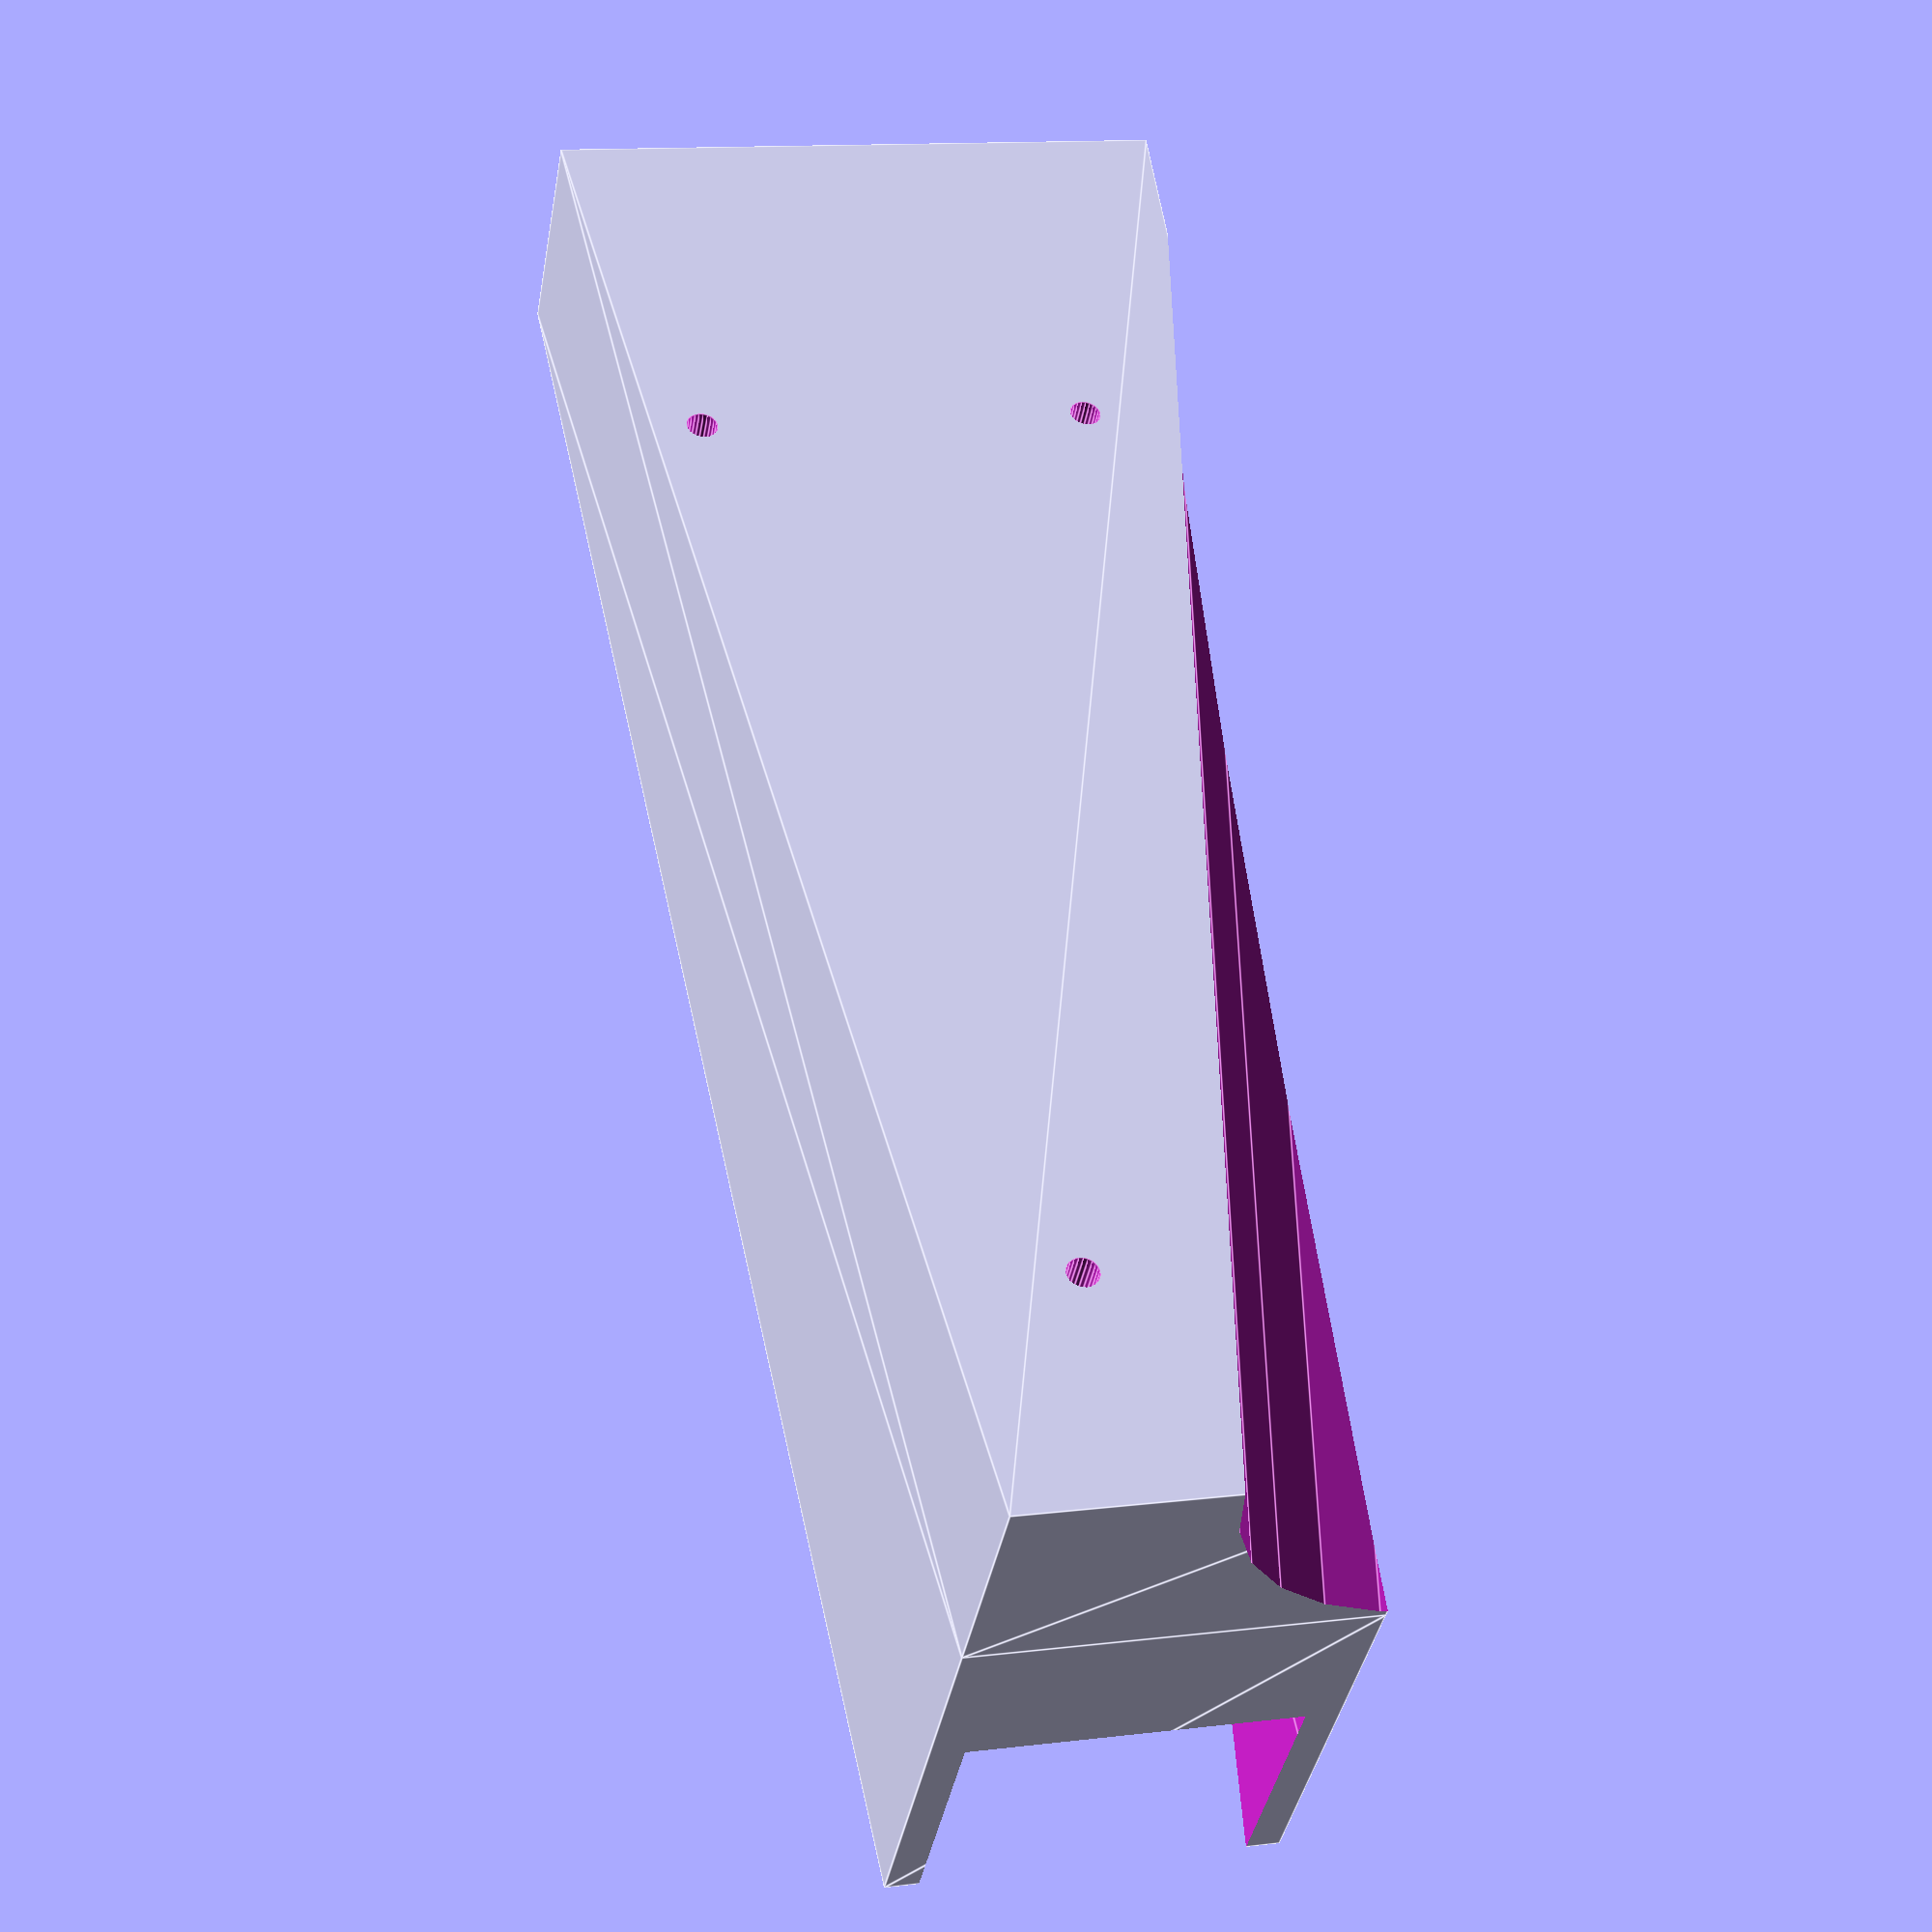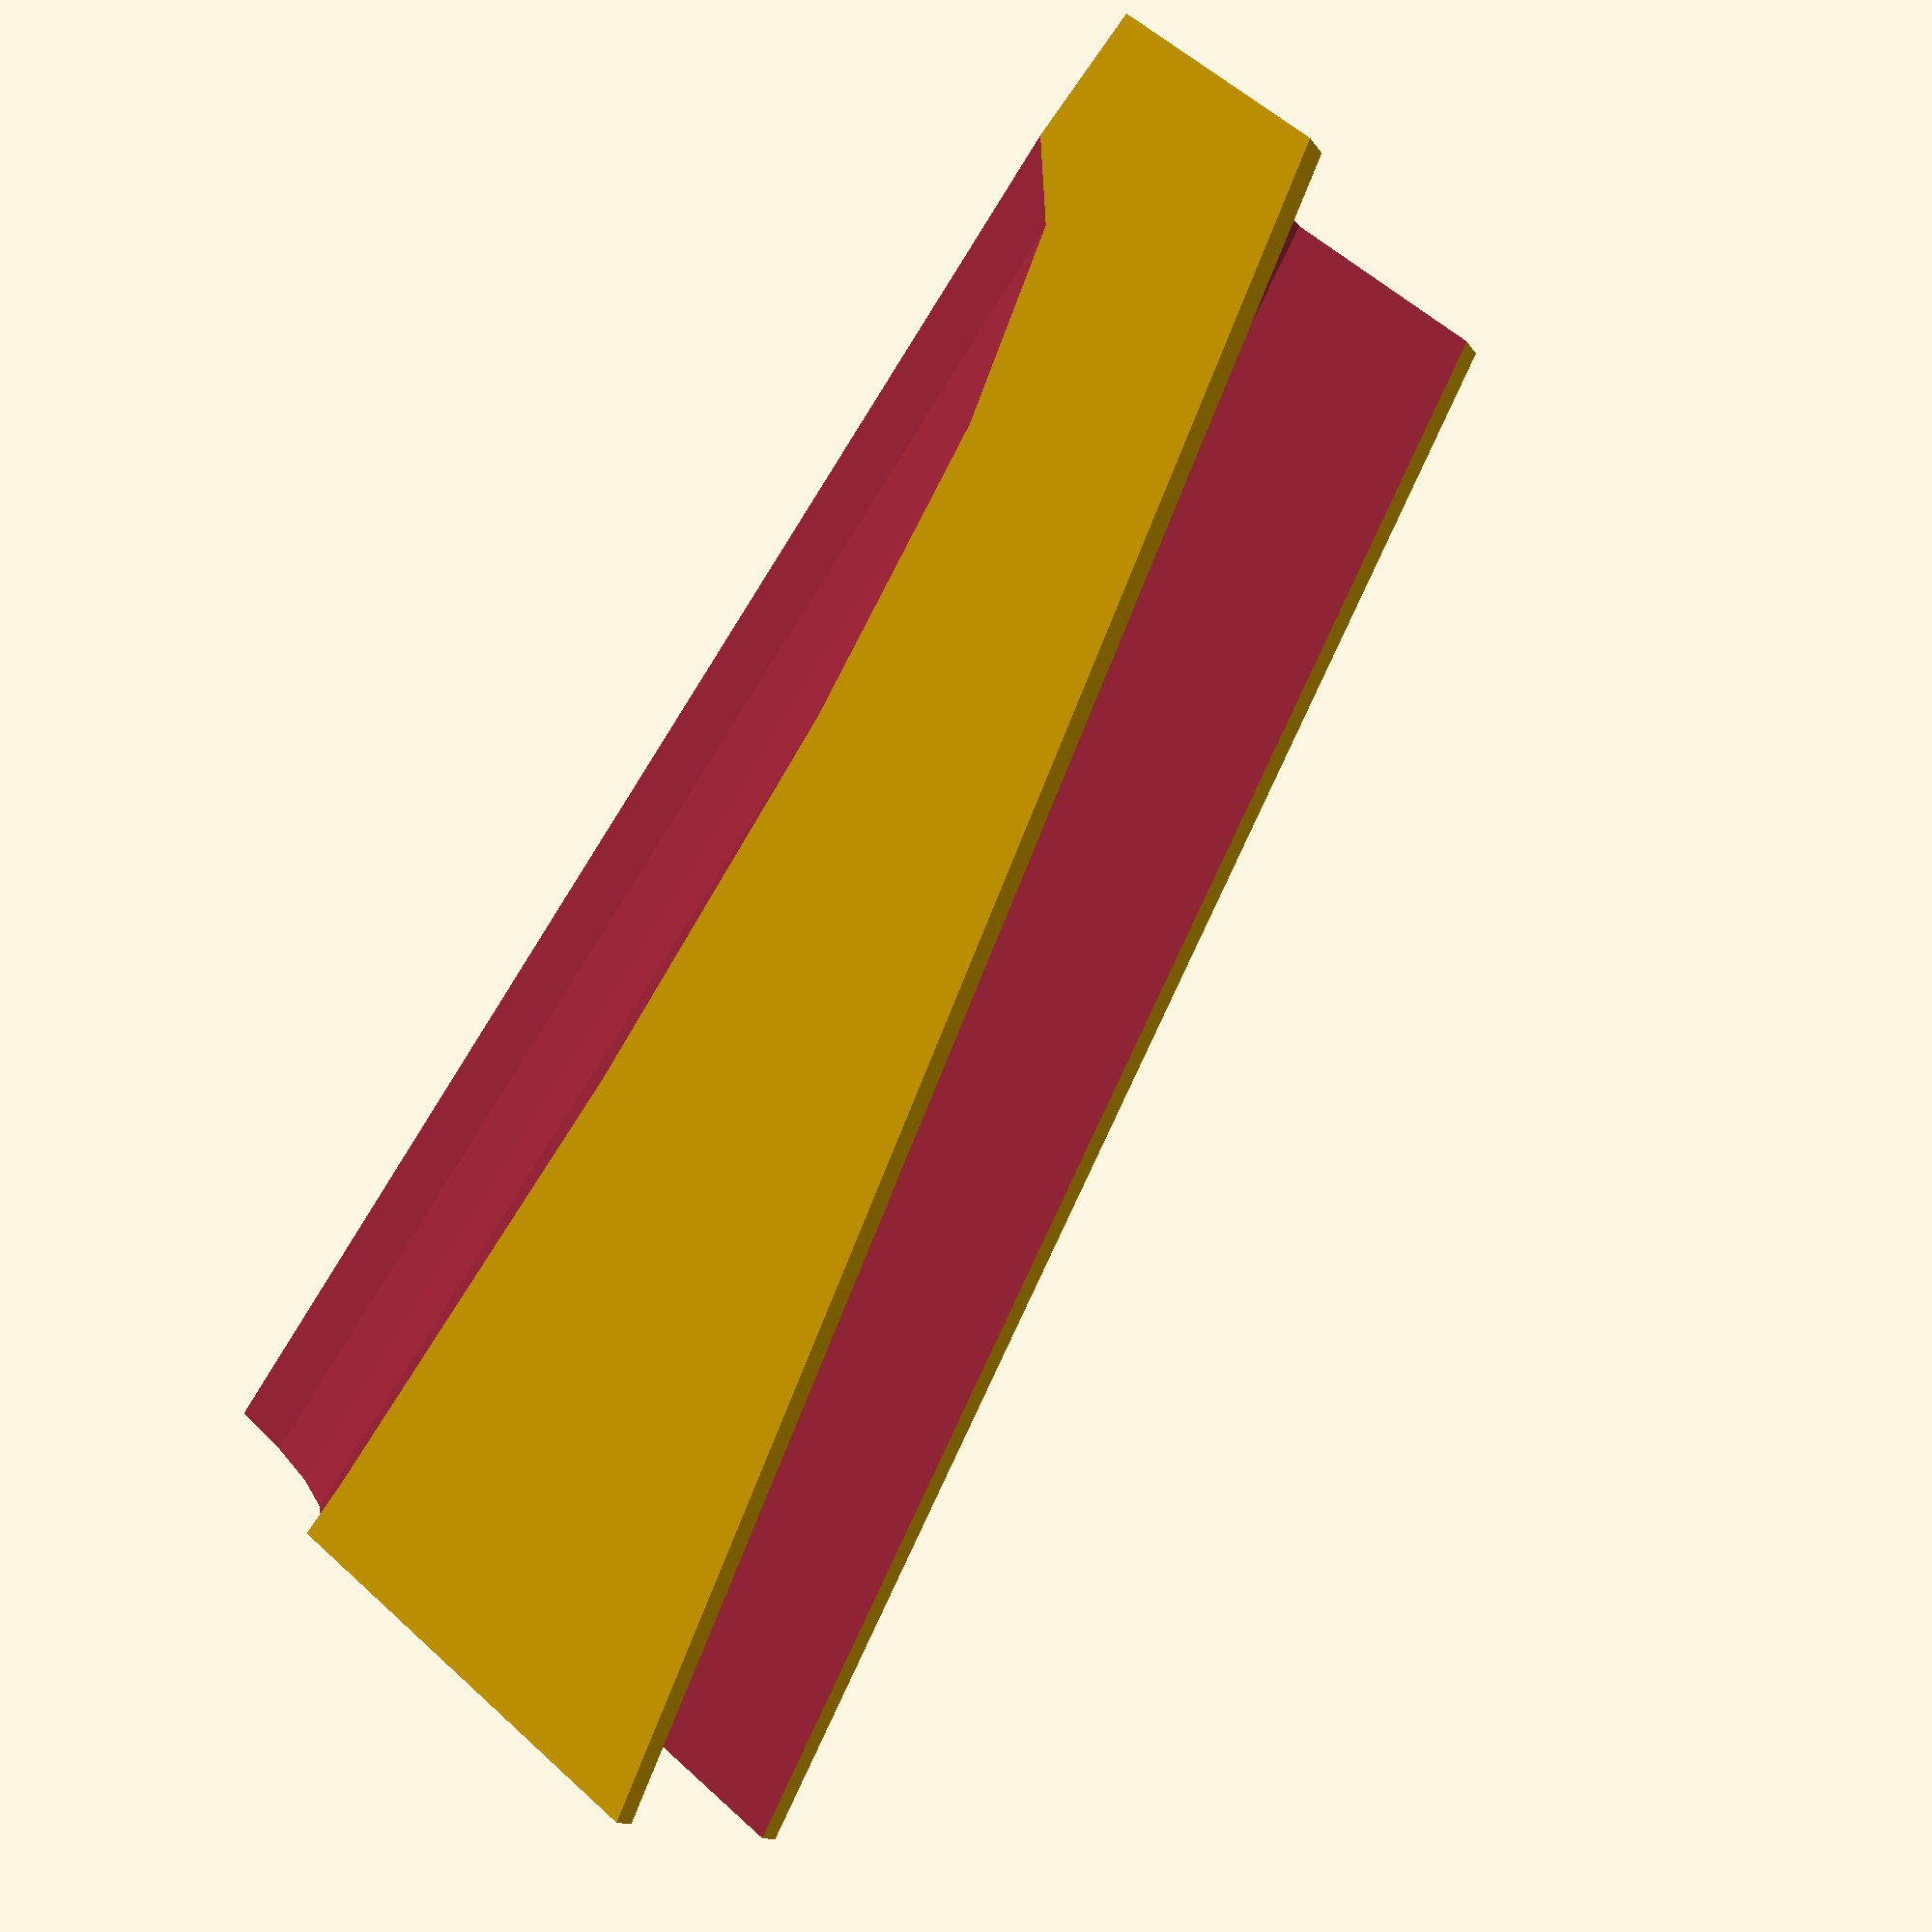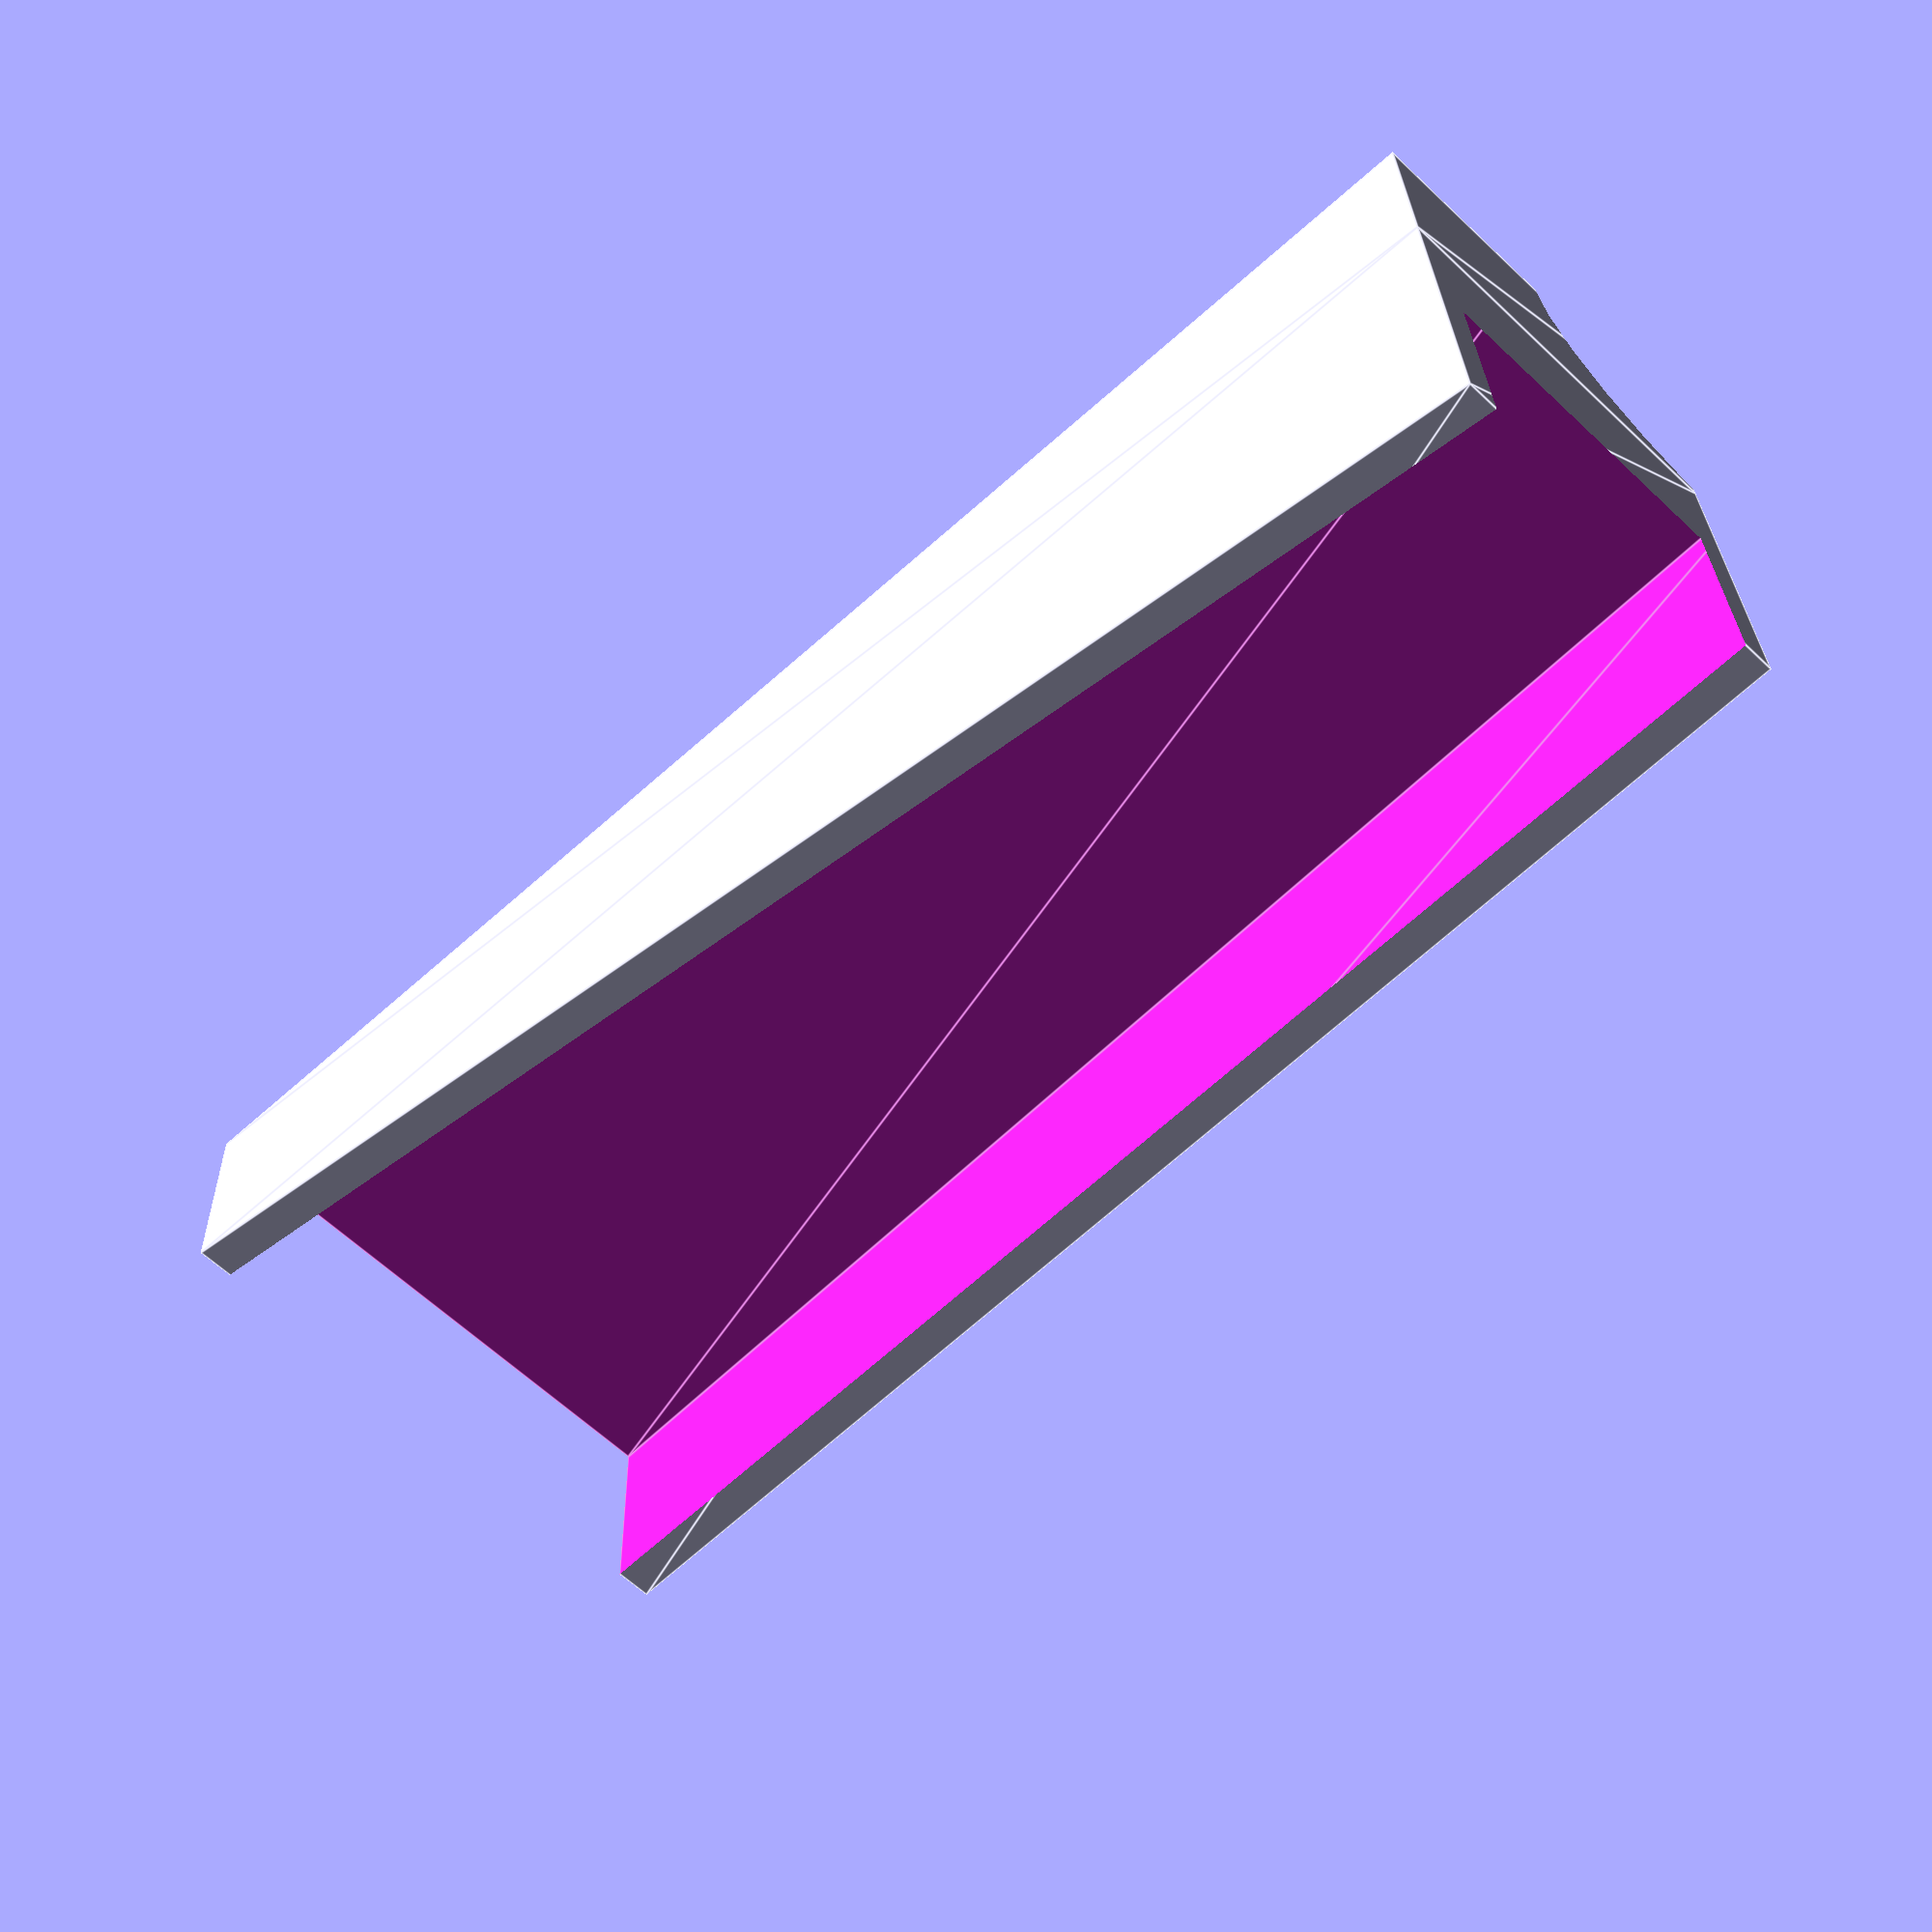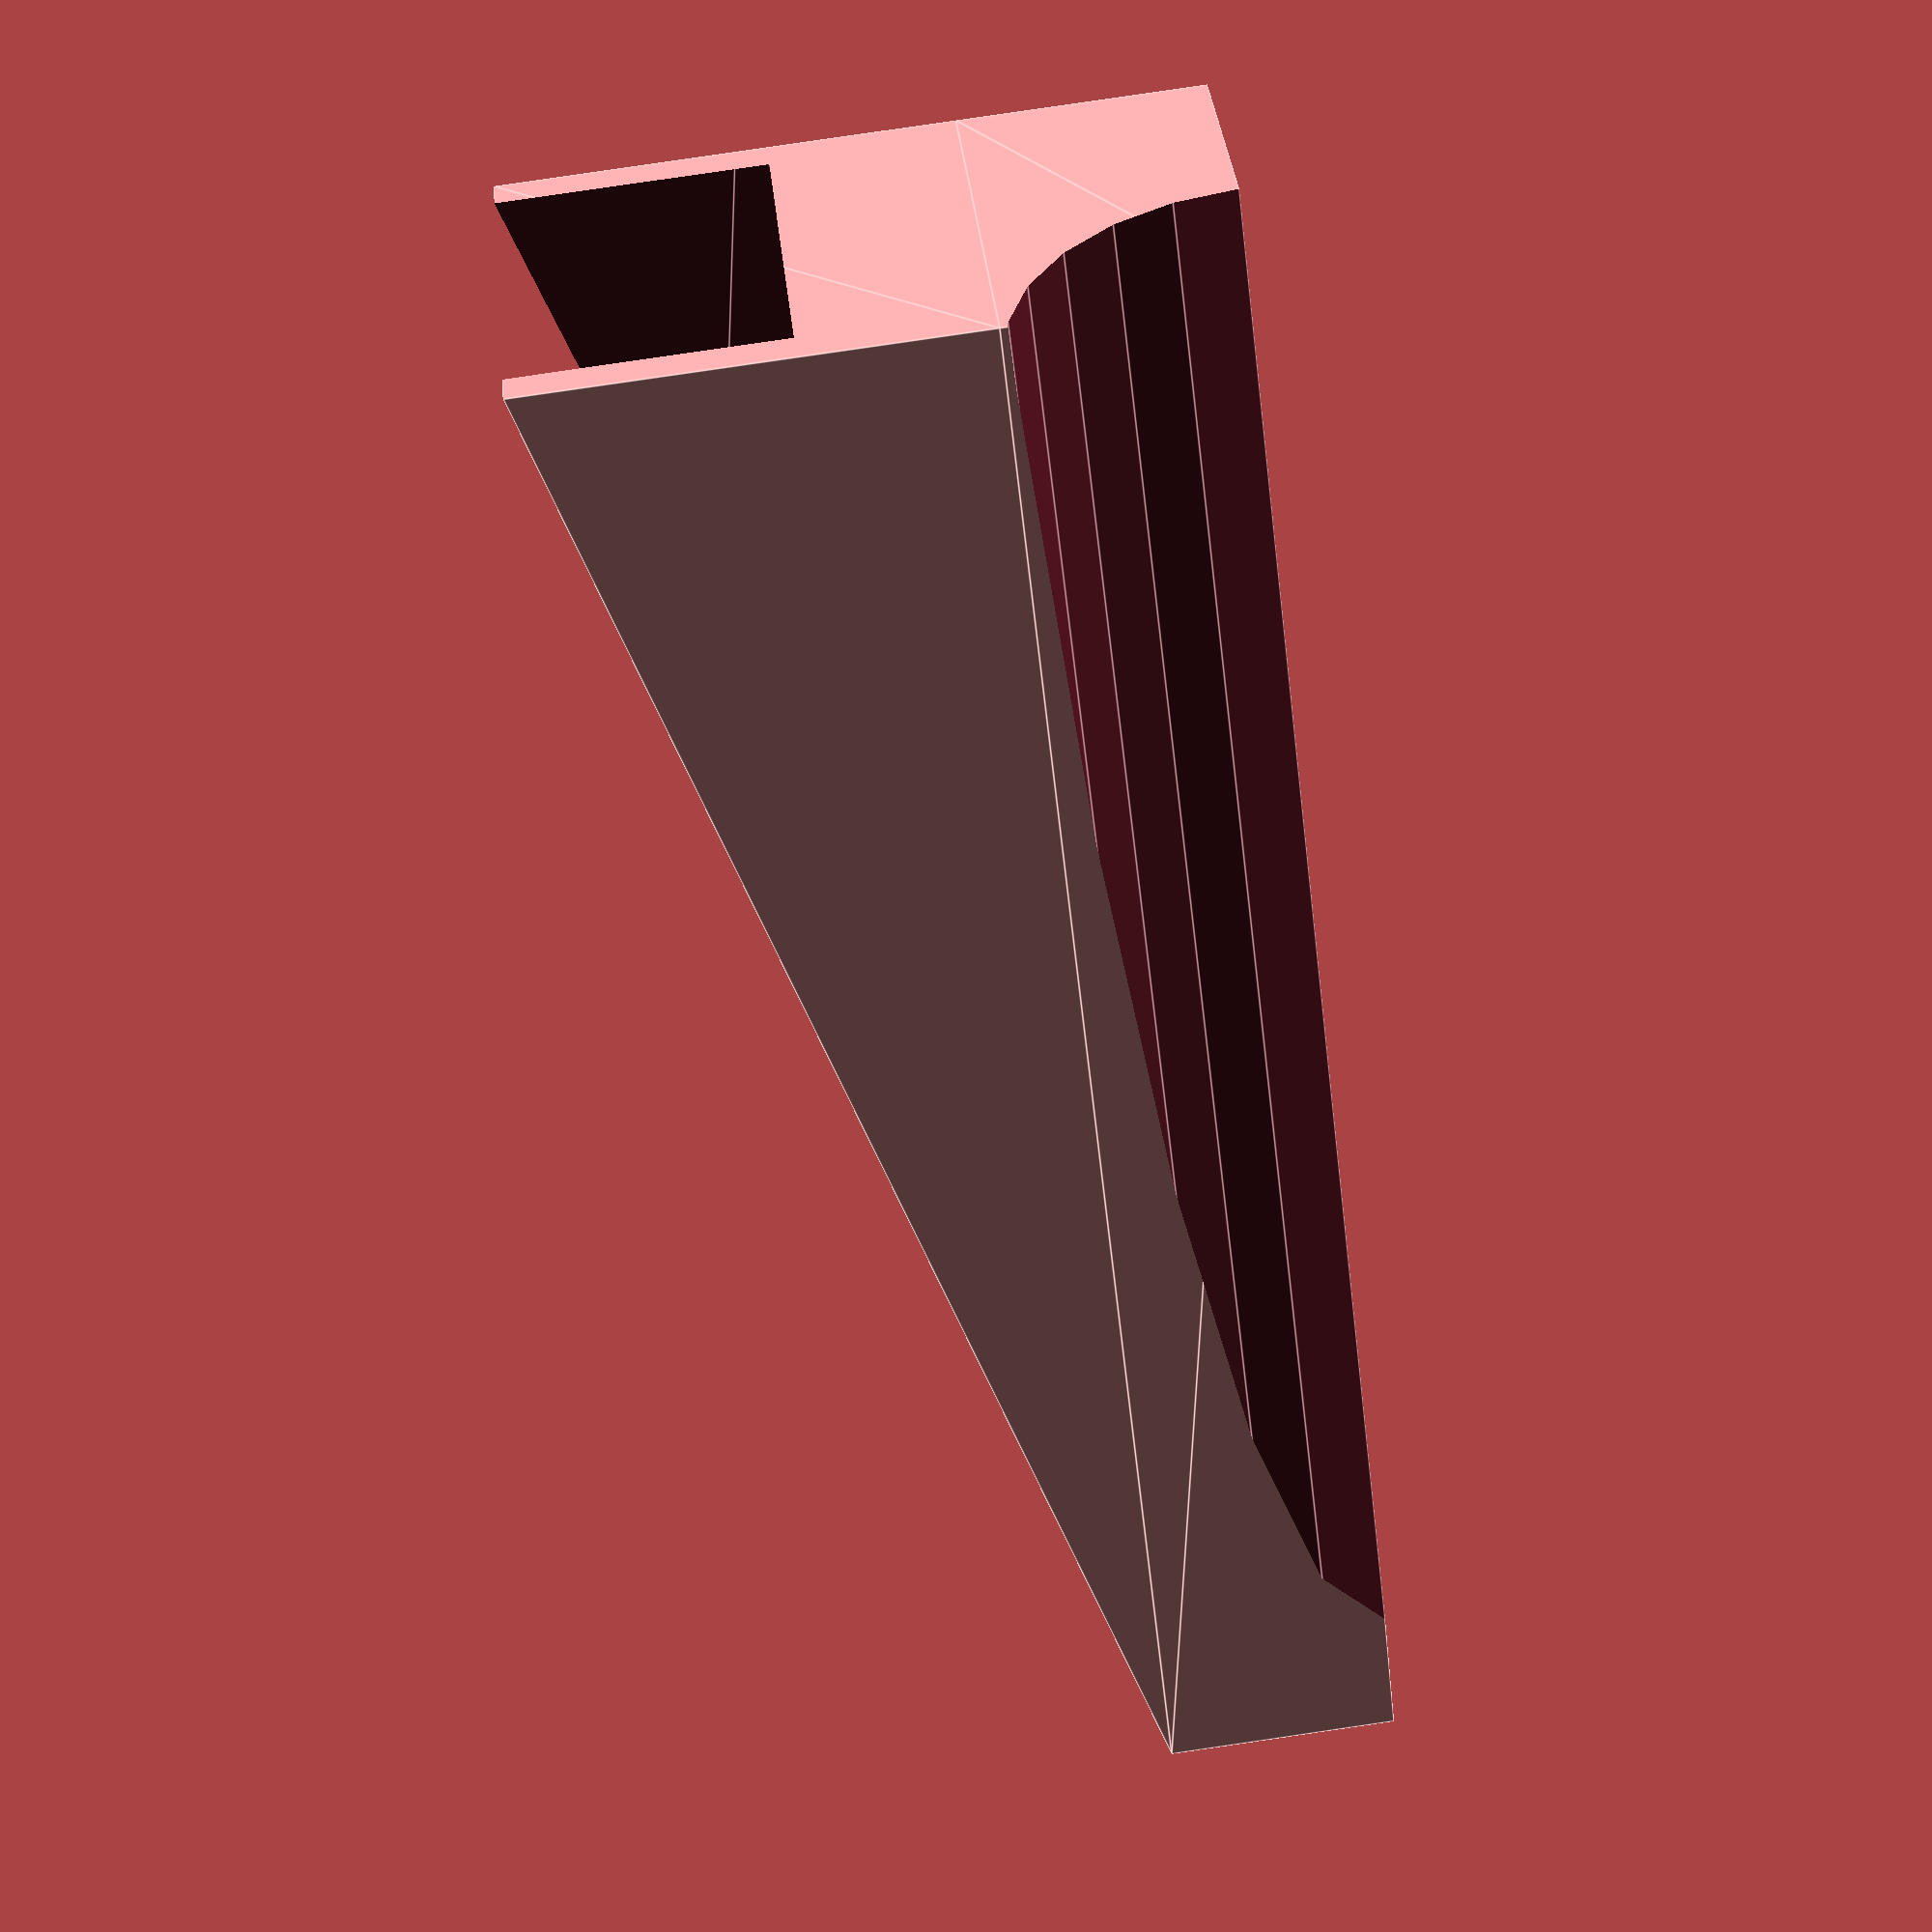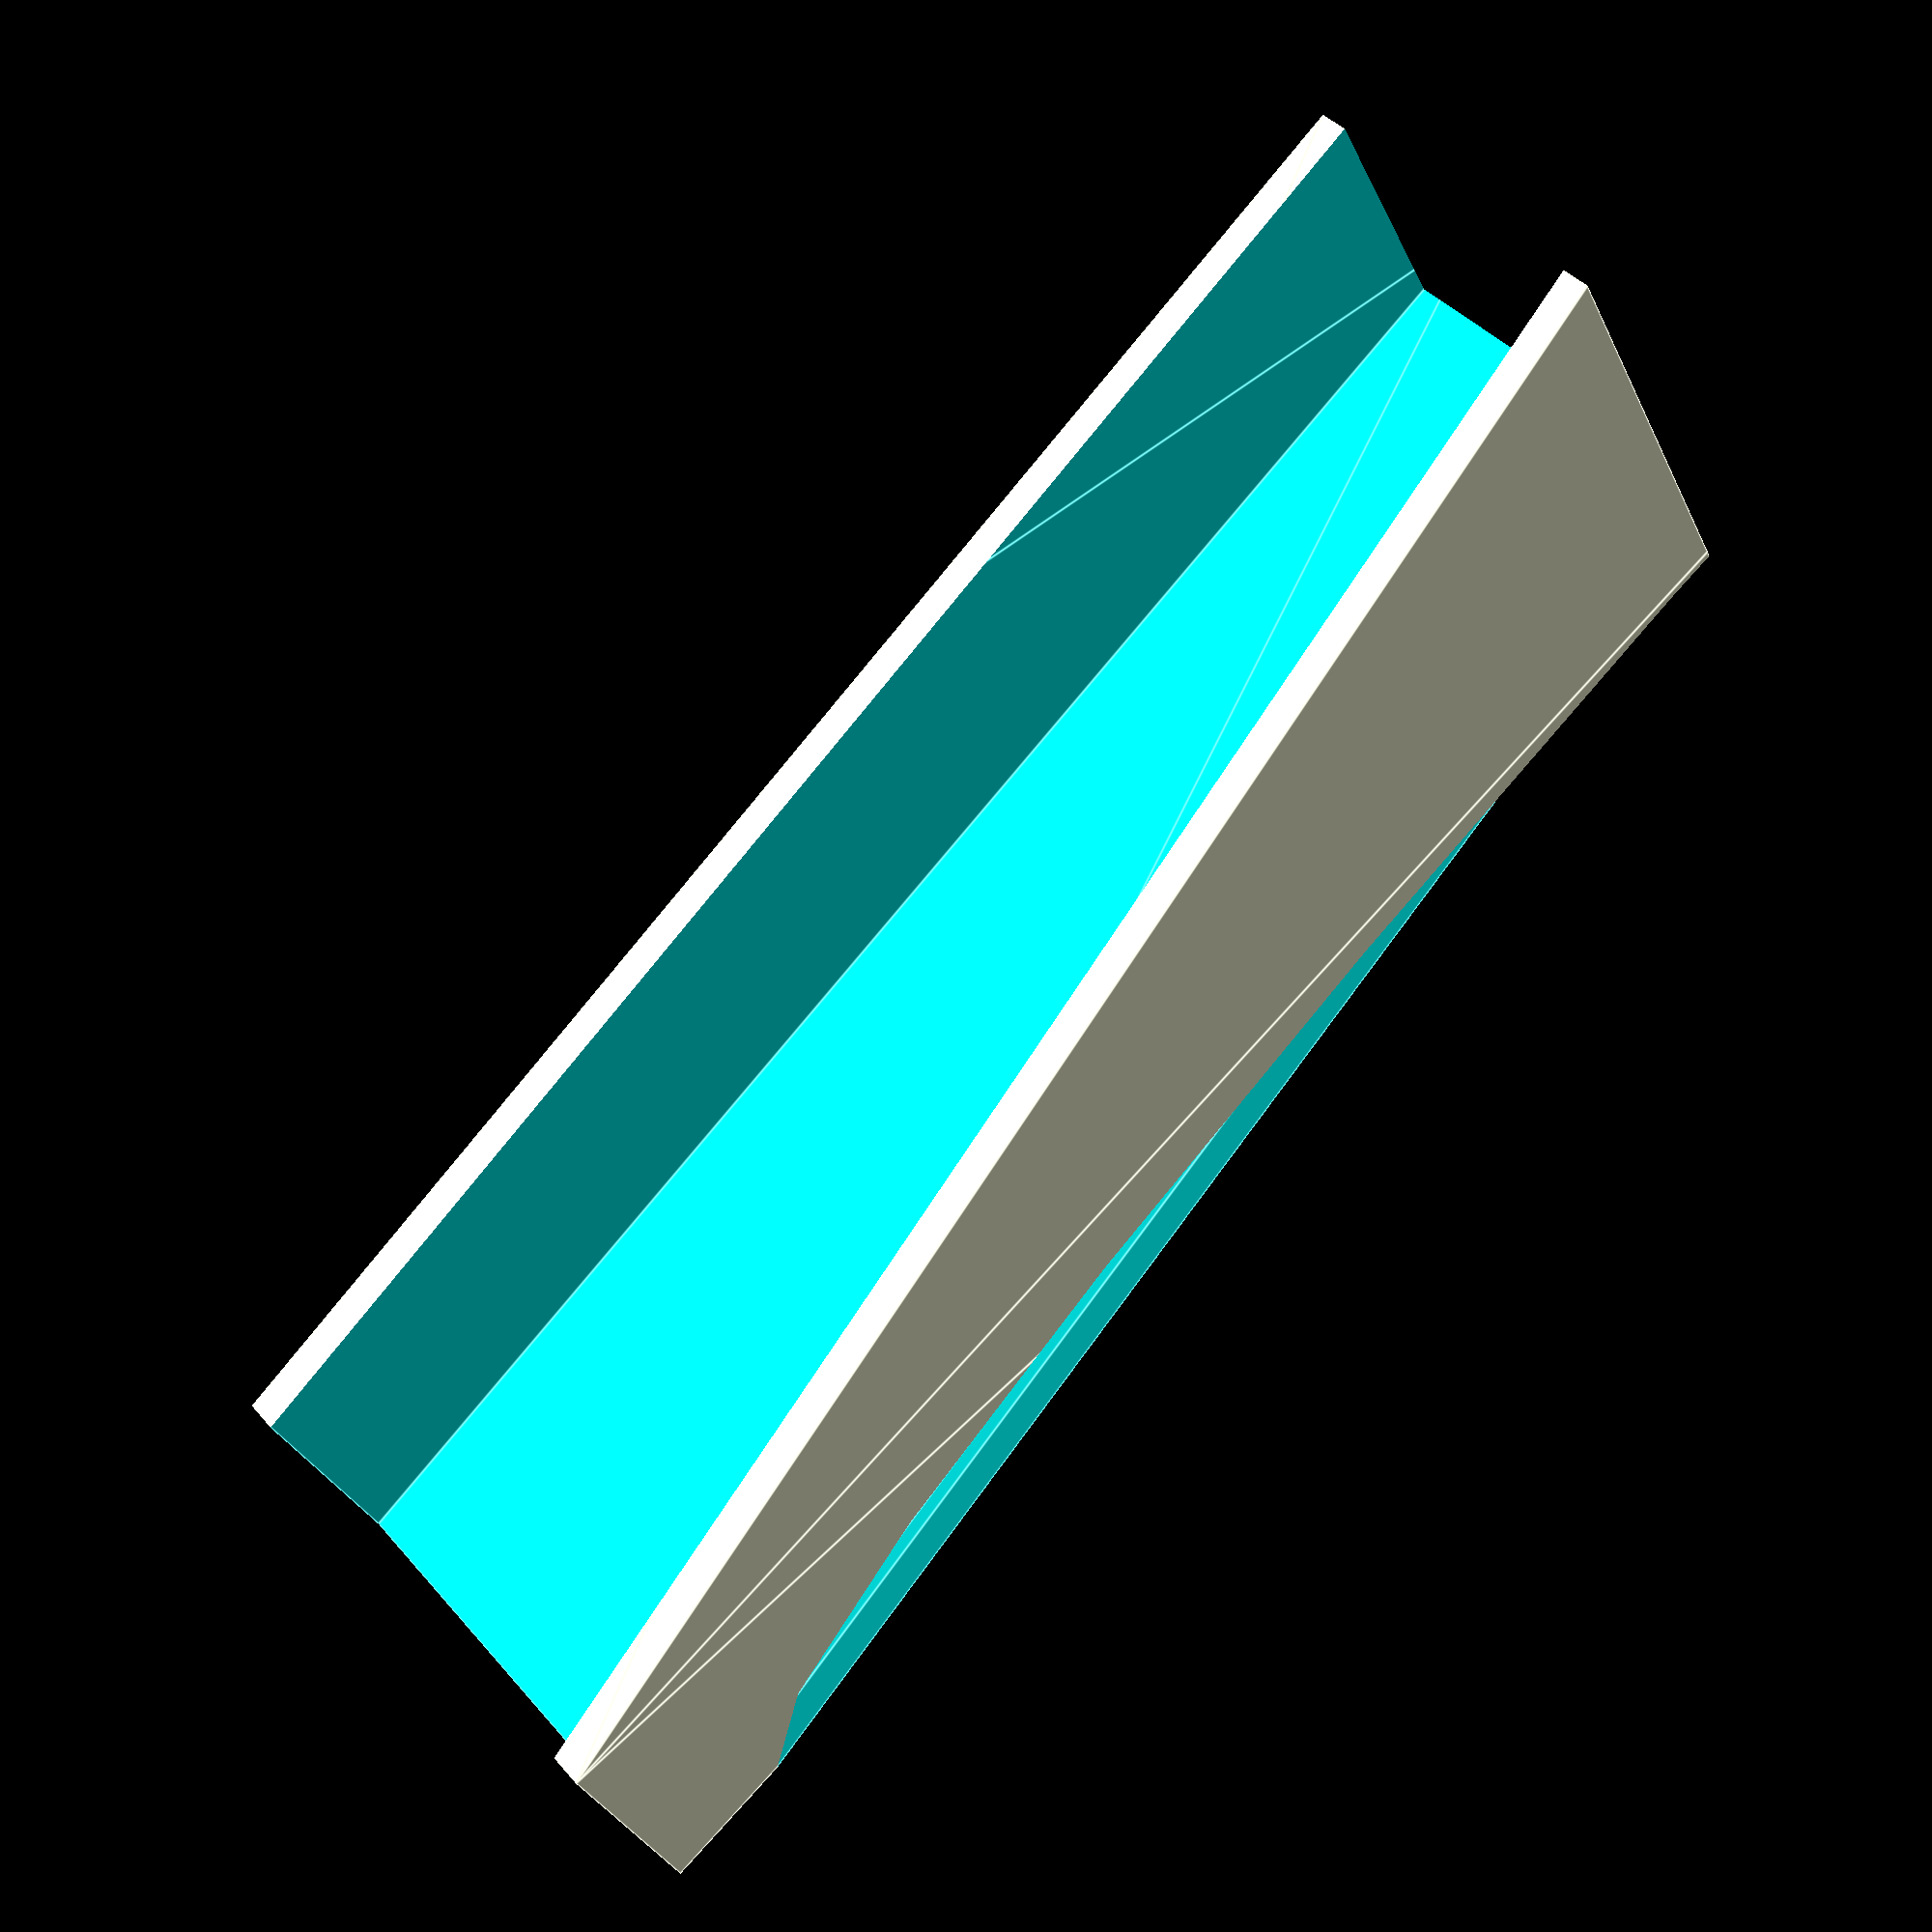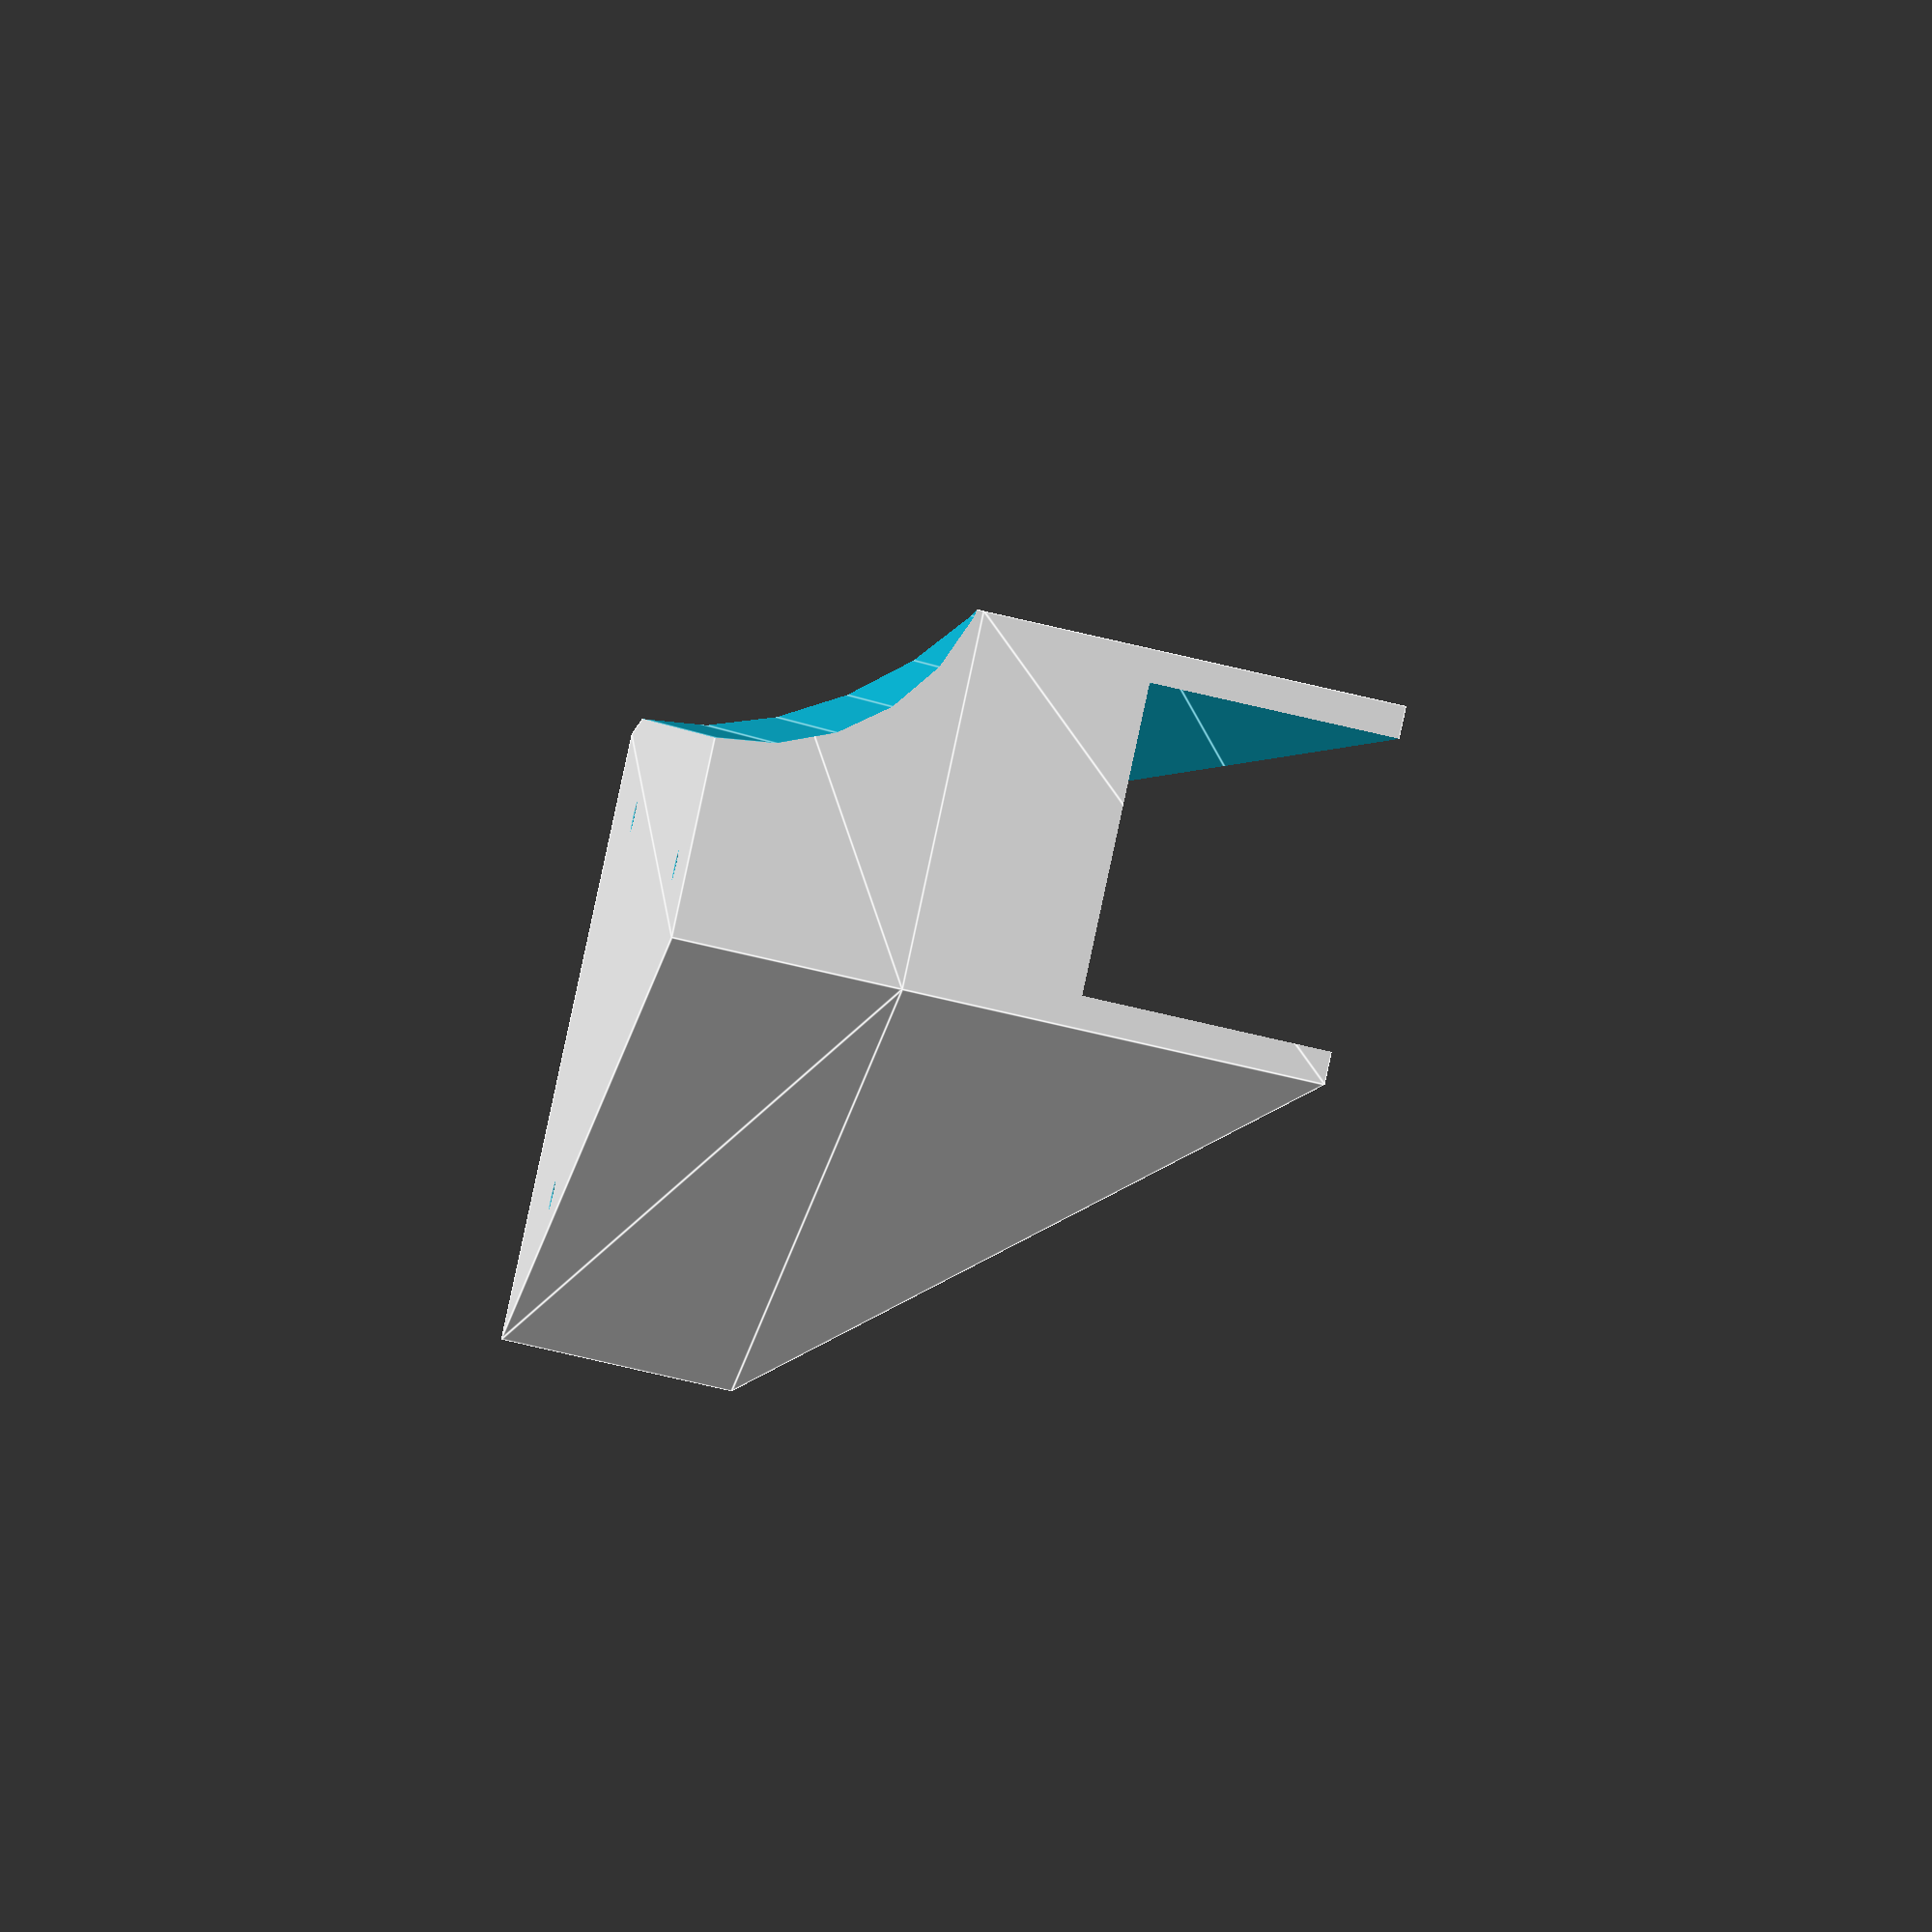
<openscad>
// *                Render Resolution
// *                
$fn = $preview ? 24 : 180;



module M3InsertHole(Insert_D=4, Insert_H=6.7)
{
    // Centre x & y , and zero z 
    translate([0,0,Insert_H/2]) 
    cylinder(h=Insert_H, d=Insert_D,center = true);
}


    module wedge(w1=80,dw=15,l=210,h=55){
        polyhedron(
            points=[[0,0,0], [w1,0,0], [w1-dw,l,0], [dw,l,0], [dw,l,h], [w1-dw,l,h]],
            faces=[[0,1,2,3],[5,4,3,2],[0,4,5,1],[0,3,4],[5,2,1]]
        );
    }
   
    module bar(w=80,dw=15,l=210,h1=0,h2=50){
        polyhedron(
            points=[[0,0,0], [w,0,0], [w-dw,l,h1], [dw,l,h1], [0,0,h2 ], [w,0,h2], [w-dw,l,h2], [dw,l,h2] ],
            faces=[
                [0,1,2,3],  // bottom
                [4,5,1,0],  // front
                [7,6,5,4],  // top
                [5,6,2,1],  // right
                [6,7,3,2],  // back
                [7,4,0,3]] // left
        );
    }


//translate([0,-200,0])
   
difference(){
    union(){
        bar(h2=30);
        translate([0,0,30-0.001]) wedge();
    }
    translate([5,-0.001,0])  bar(w=70,h1=55,h2=90,l=220);
    translate([70,220,0]) rotate([90,0,11]) cylinder(h=230,r=30);
    translate([ 10,50,-0.01]) M3InsertHole();
    translate([ 30,180,-0.01]) M3InsertHole();
    translate([ 60,50,-0.01]) M3InsertHole();

};



</openscad>
<views>
elev=218.3 azim=12.0 roll=9.8 proj=p view=edges
elev=124.7 azim=60.5 roll=225.8 proj=p view=solid
elev=153.2 azim=223.9 roll=181.3 proj=p view=edges
elev=275.8 azim=312.8 roll=81.7 proj=p view=edges
elev=213.4 azim=230.9 roll=157.8 proj=p view=edges
elev=257.5 azim=23.1 roll=283.0 proj=o view=edges
</views>
